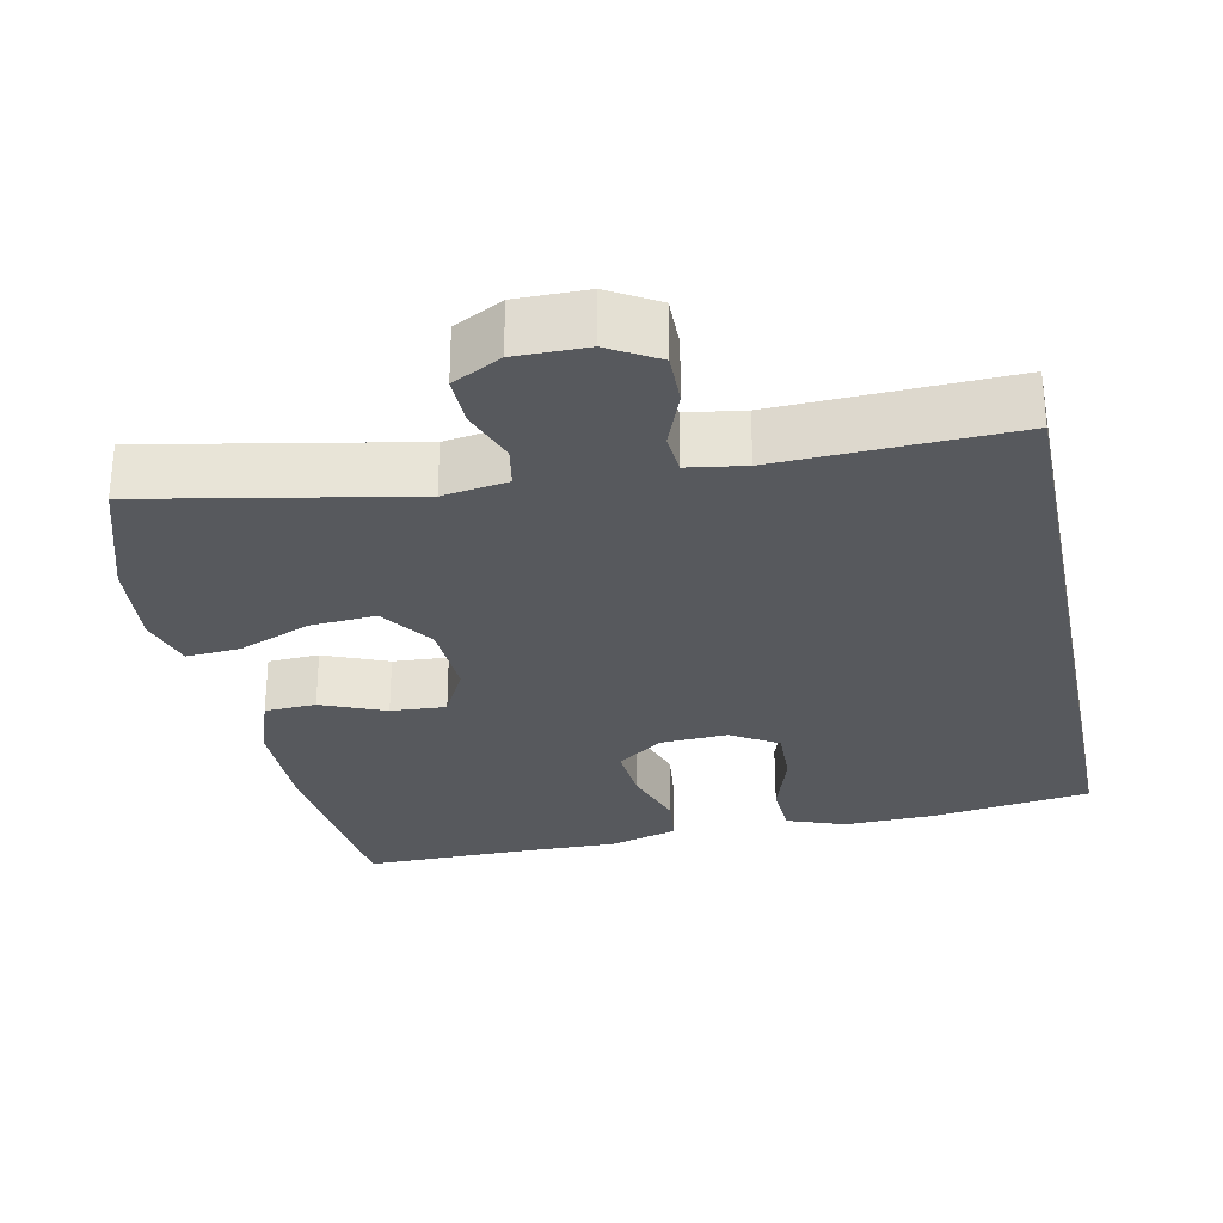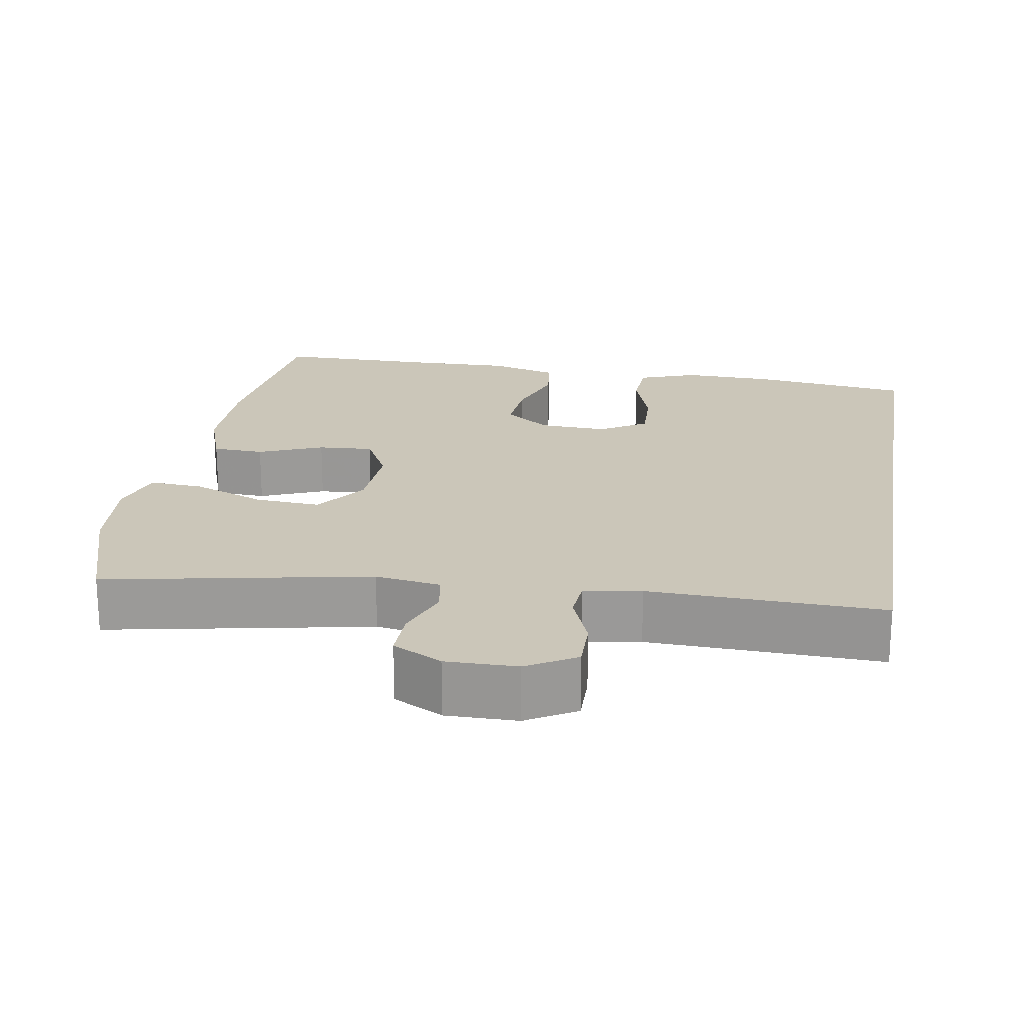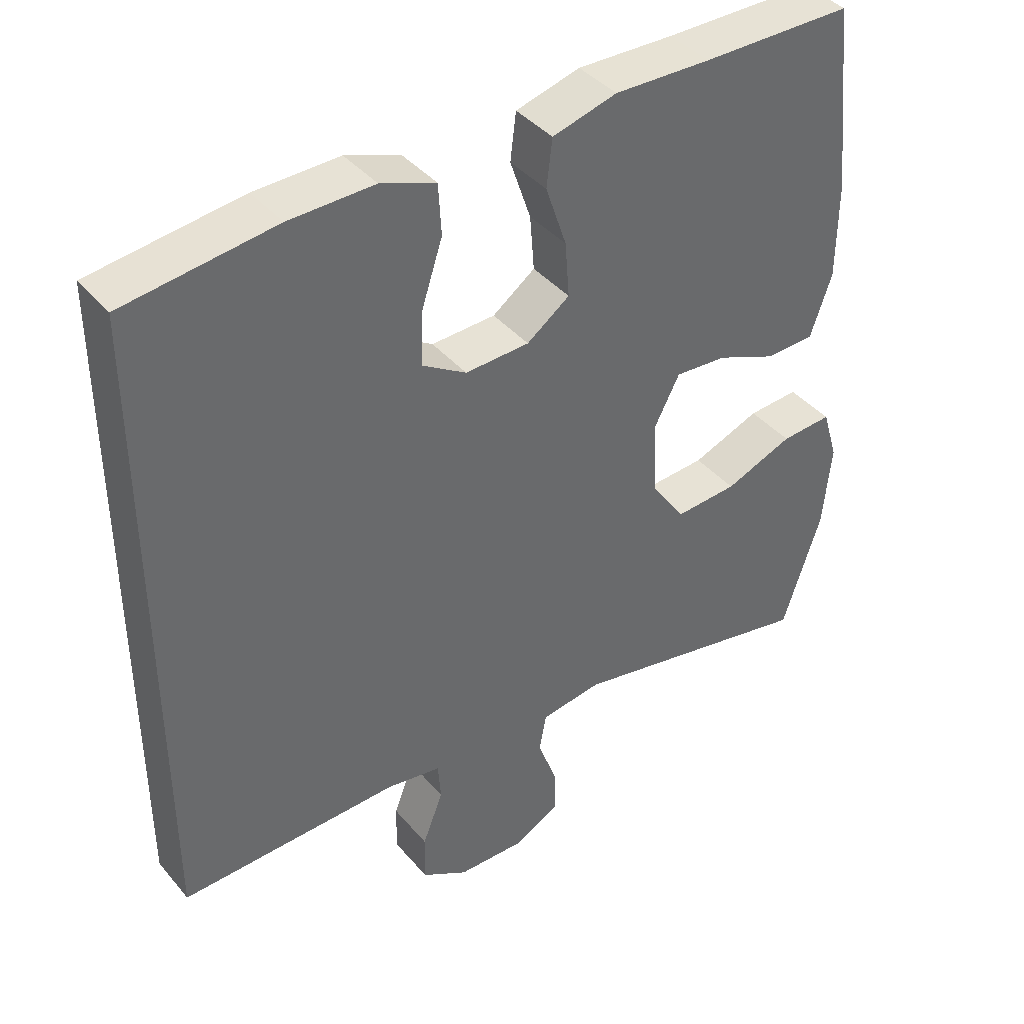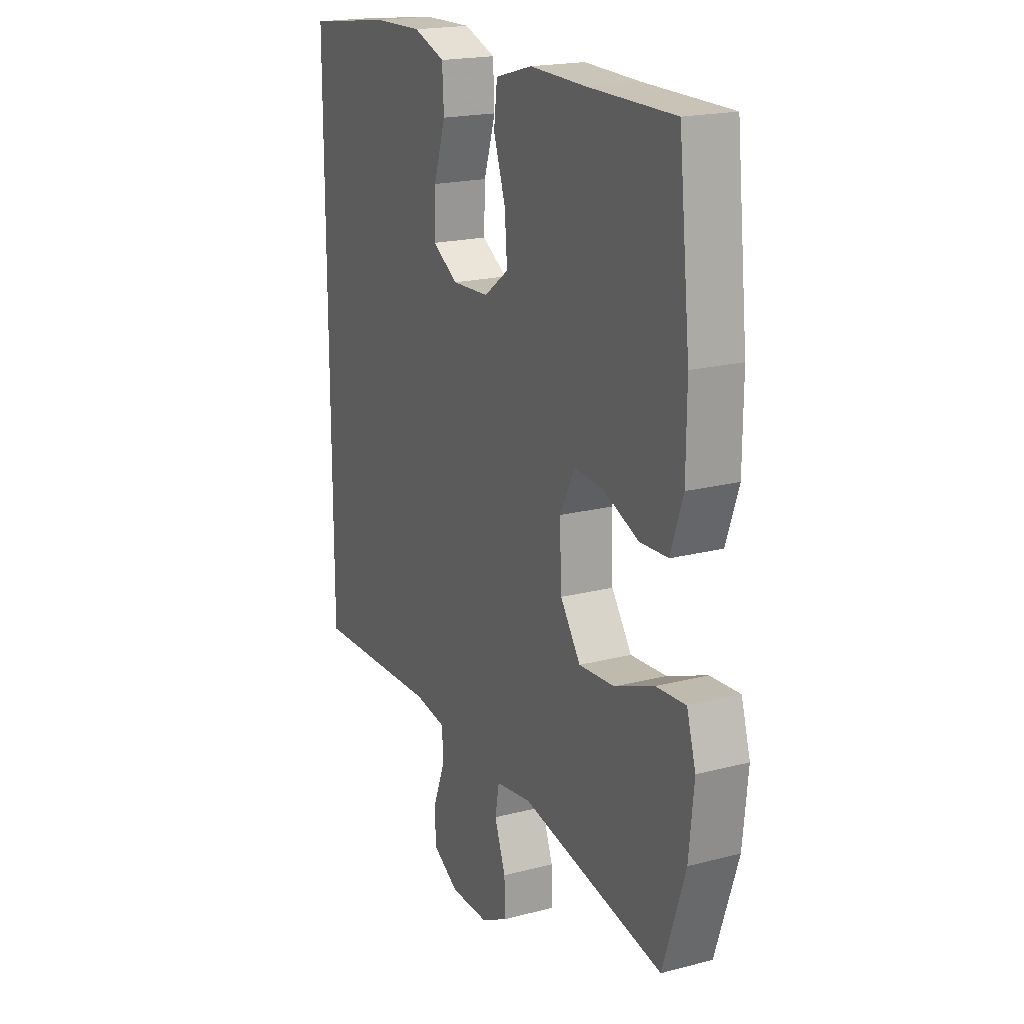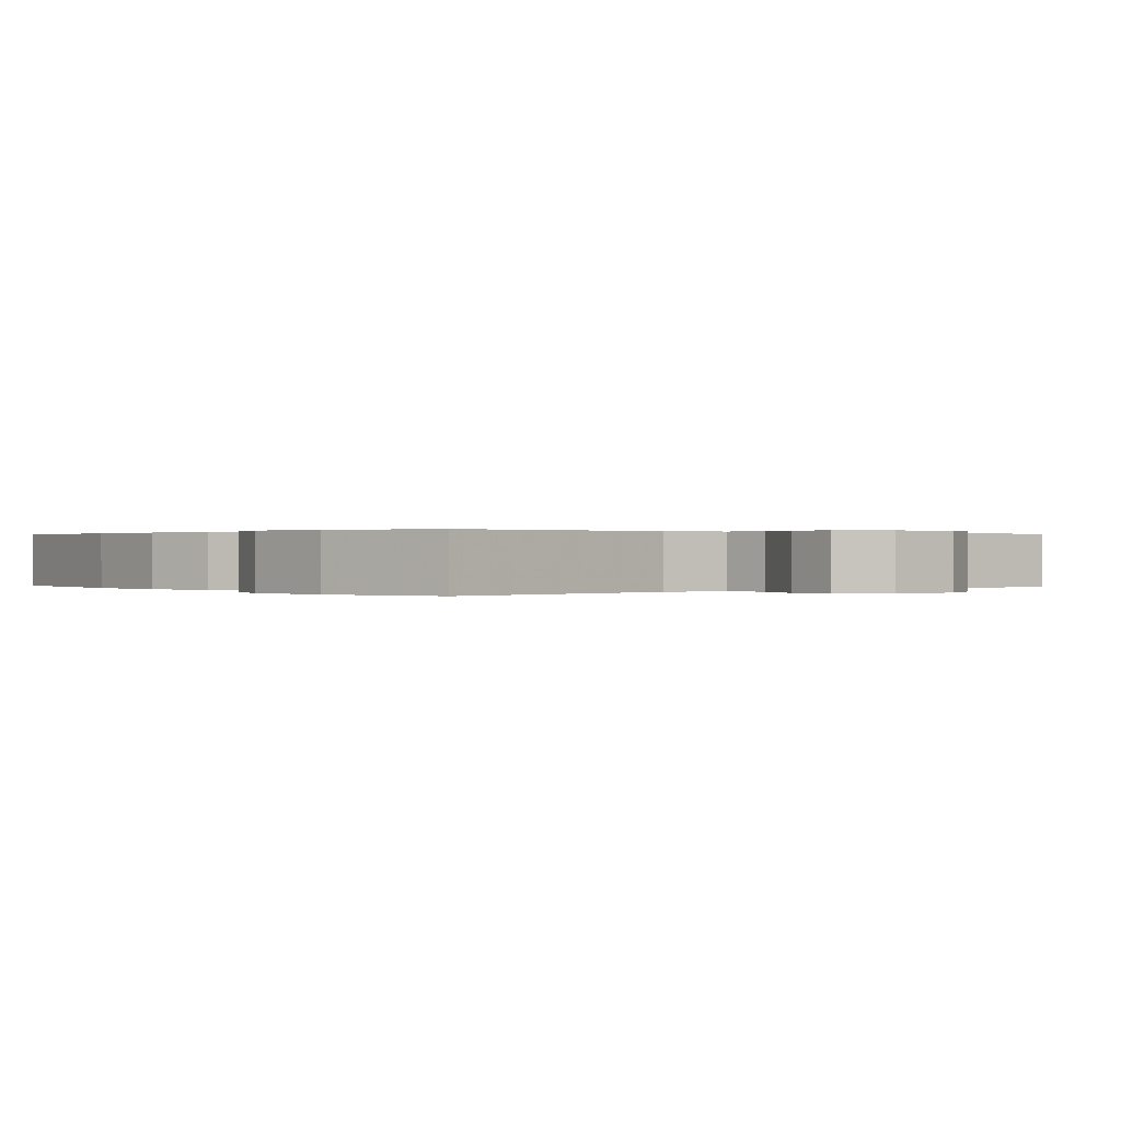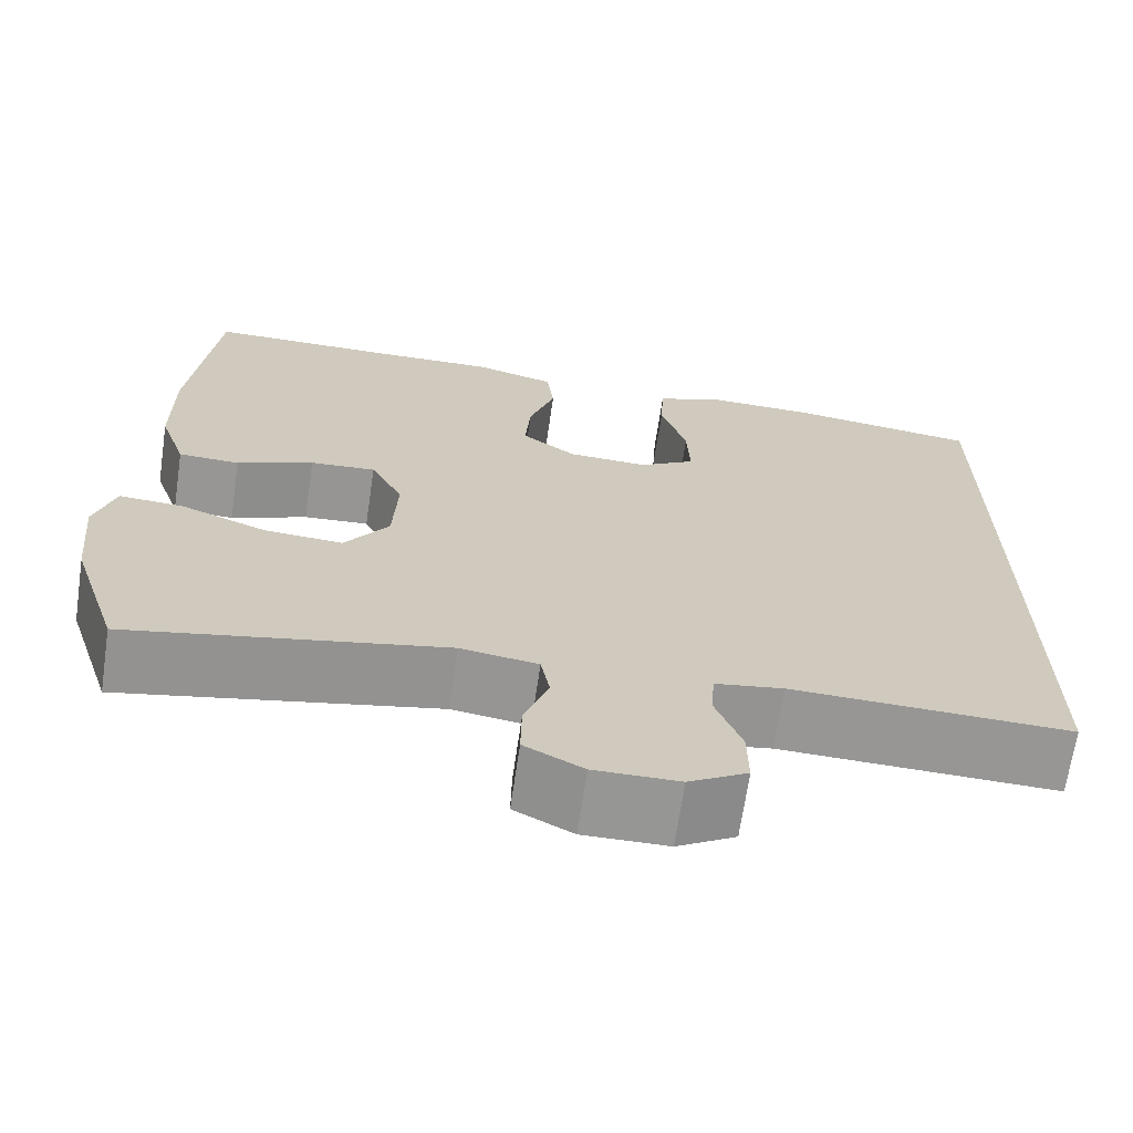
<metadata>
{"format":"obj","ext":"obj","renderer":"f3d","projection":"perspective","resolution":1024,"background":"white","views":[{"elev":-29.2,"azim":-168.1,"up":"+Y"},{"elev":20.8,"azim":-170.5,"up":"+Y"},{"elev":40.3,"azim":-36.0,"up":"+Z"},{"elev":19.4,"azim":64.0,"up":"+Z"},{"elev":0.2,"azim":142.4,"up":"+Y"},{"elev":-67.8,"azim":171.6,"up":"+Z"}]}
</metadata>
<code>
v 0.5 0.07 0.5
v 0.528 0.07 0.237
v 0.527 0.07 0.102
v 0.497 0.07 0.015
v 0.429 0.07 0.012
v 0.344 0.07 0.047
v 0.271 0.07 0.052
v 0.235 0.07 -0.018
v 0.24 0.07 -0.121
v 0.289 0.07 -0.191
v 0.376 0.07 -0.185
v 0.472 0.07 -0.147
v 0.544 0.07 -0.142
v 0.566 0.07 -0.216
v 0.554 0.07 -0.335
v 0.5 0.07 -0.5
v 0.151 0.07 -0.432
v 0.065 0.07 -0.445
v 0.055 0.07 -0.499
v 0.082 0.07 -0.572
v 0.083 0.07 -0.637
v 0.018 0.07 -0.671
v -0.076 0.07 -0.67
v -0.141 0.07 -0.632
v -0.14 0.07 -0.564
v -0.111 0.07 -0.489
v -0.115 0.07 -0.435
v -0.191 0.07 -0.423
v -0.5 0.07 -0.433
v -0.5 0.07 0.473
v -0.289 0.07 0.501
v -0.17 0.07 0.504
v -0.093 0.07 0.476
v -0.089 0.07 0.405
v -0.118 0.07 0.316
v -0.121 0.07 0.239
v -0.059 0.07 0.201
v 0.031 0.07 0.205
v 0.091 0.07 0.249
v 0.085 0.07 0.326
v 0.056 0.07 0.412
v 0.064 0.07 0.478
v 0.154 0.07 0.503
v 0.289 0.07 0.5
v 0.5 0 0.5
v 0.528 0 0.237
v 0.527 0 0.102
v 0.497 0 0.015
v 0.429 0 0.012
v 0.344 0 0.047
v 0.271 0 0.052
v 0.235 0 -0.018
v 0.24 0 -0.121
v 0.289 0 -0.191
v 0.376 0 -0.185
v 0.472 0 -0.147
v 0.544 0 -0.142
v 0.566 0 -0.216
v 0.554 0 -0.335
v 0.5 0 -0.5
v 0.151 0 -0.432
v 0.065 0 -0.445
v 0.055 0 -0.499
v 0.082 0 -0.572
v 0.083 0 -0.637
v 0.018 0 -0.671
v -0.076 0 -0.67
v -0.141 0 -0.632
v -0.14 0 -0.564
v -0.111 0 -0.489
v -0.115 0 -0.435
v -0.191 0 -0.423
v -0.5 0 -0.433
v -0.5 0 0.473
v -0.289 0 0.501
v -0.17 0 0.504
v -0.093 0 0.476
v -0.089 0 0.405
v -0.118 0 0.316
v -0.121 0 0.239
v -0.059 0 0.201
v 0.031 0 0.205
v 0.091 0 0.249
v 0.085 0 0.326
v 0.056 0 0.412
v 0.064 0 0.478
v 0.154 0 0.503
v 0.289 0 0.5
f 42 43 44
f 41 42 44
f 40 41 44
f 4 5 6
f 3 4 6
f 2 3 6
f 1 2 6
f 44 1 6
f 40 44 6
f 39 40 6
f 38 39 6 7
f 37 38 7 8
f 36 37 8 9
f 33 34 35
f 32 33 35
f 31 32 35
f 30 31 35
f 29 30 35
f 28 29 35 36
f 36 9 10
f 28 36 10
f 27 28 10
f 24 25 26
f 23 24 26
f 22 23 26
f 21 22 26
f 20 21 26
f 19 20 26
f 18 19 26 27
f 27 10 11
f 18 27 11
f 17 18 11
f 15 16 17
f 14 15 17
f 13 14 17
f 12 13 17
f 11 12 17
f 88 87 86
f 88 86 85
f 88 85 84
f 50 49 48
f 50 48 47
f 50 47 46
f 50 46 45
f 50 45 88
f 50 88 84
f 50 84 83
f 51 50 83 82
f 52 51 82 81
f 53 52 81 80
f 79 78 77
f 79 77 76
f 79 76 75
f 79 75 74
f 79 74 73
f 80 79 73 72
f 54 53 80
f 54 80 72
f 54 72 71
f 70 69 68
f 70 68 67
f 70 67 66
f 70 66 65
f 70 65 64
f 70 64 63
f 71 70 63 62
f 55 54 71
f 55 71 62
f 55 62 61
f 61 60 59
f 61 59 58
f 61 58 57
f 61 57 56
f 61 56 55
f 1 45 46 2
f 2 46 47 3
f 3 47 48 4
f 4 48 49 5
f 5 49 50 6
f 6 50 51 7
f 7 51 52 8
f 8 52 53 9
f 9 53 54 10
f 10 54 55 11
f 11 55 56 12
f 12 56 57 13
f 13 57 58 14
f 14 58 59 15
f 15 59 60 16
f 16 60 61 17
f 17 61 62 18
f 18 62 63 19
f 19 63 64 20
f 20 64 65 21
f 21 65 66 22
f 22 66 67 23
f 23 67 68 24
f 24 68 69 25
f 25 69 70 26
f 26 70 71 27
f 27 71 72 28
f 28 72 73 29
f 29 73 74 30
f 30 74 75 31
f 31 75 76 32
f 32 76 77 33
f 33 77 78 34
f 34 78 79 35
f 35 79 80 36
f 36 80 81 37
f 37 81 82 38
f 38 82 83 39
f 39 83 84 40
f 40 84 85 41
f 41 85 86 42
f 42 86 87 43
f 43 87 88 44
f 44 88 45 1

</code>
